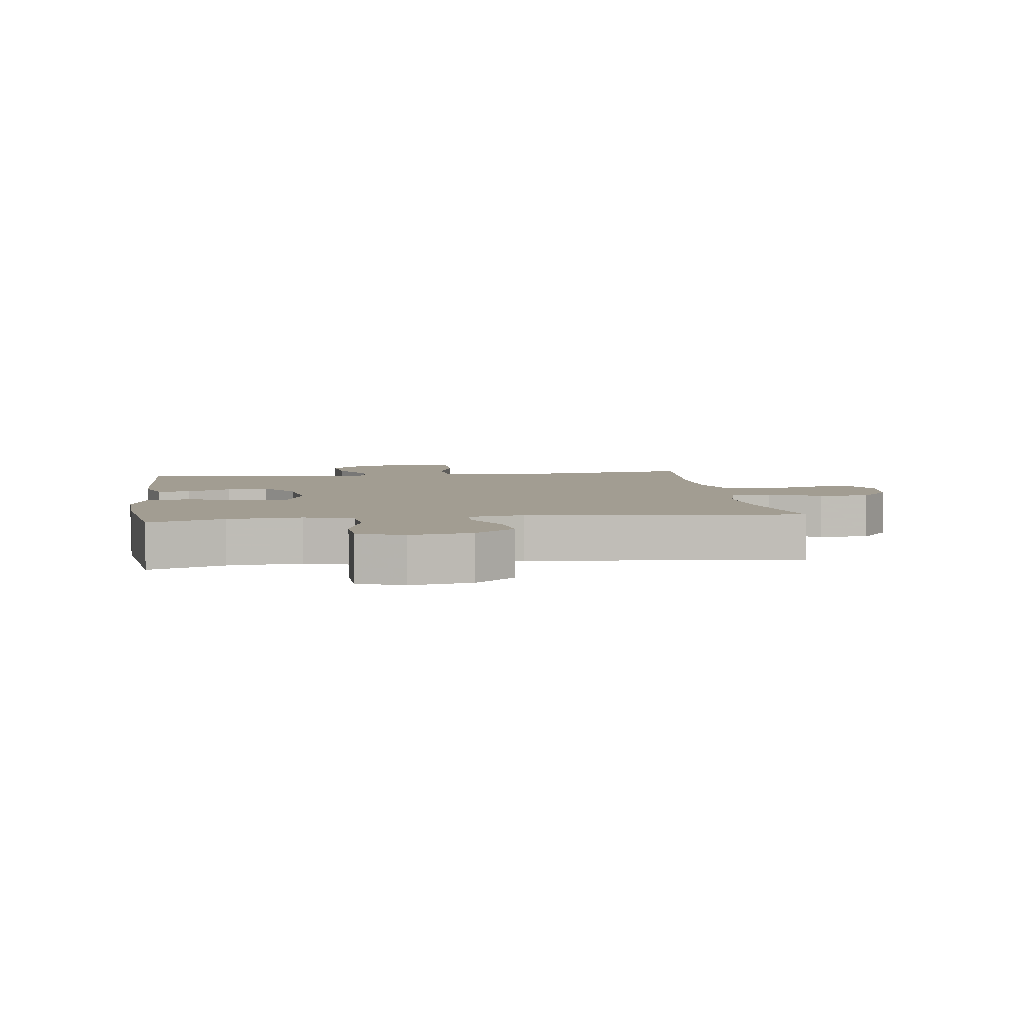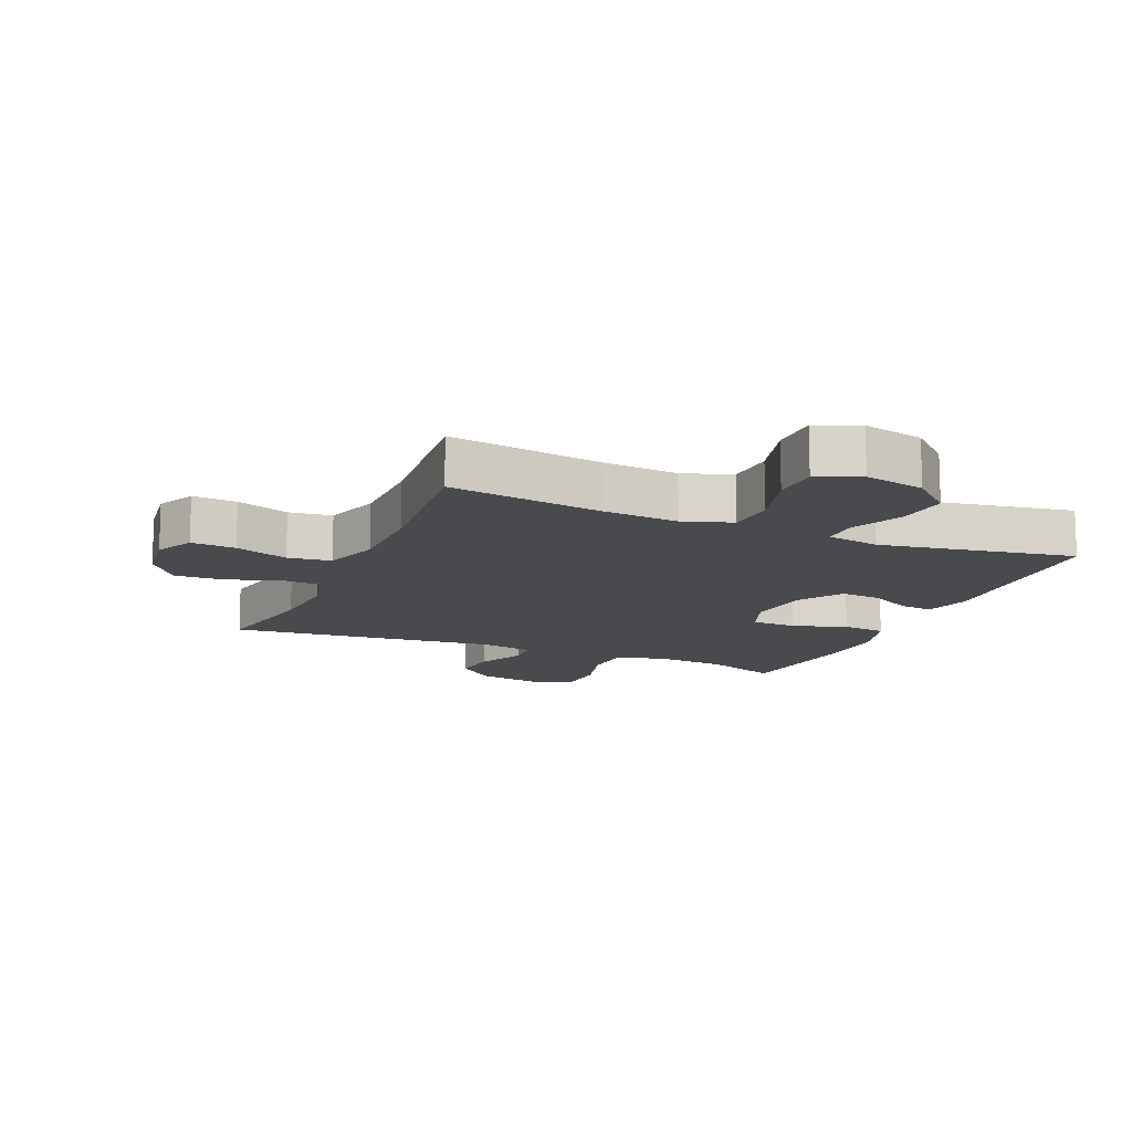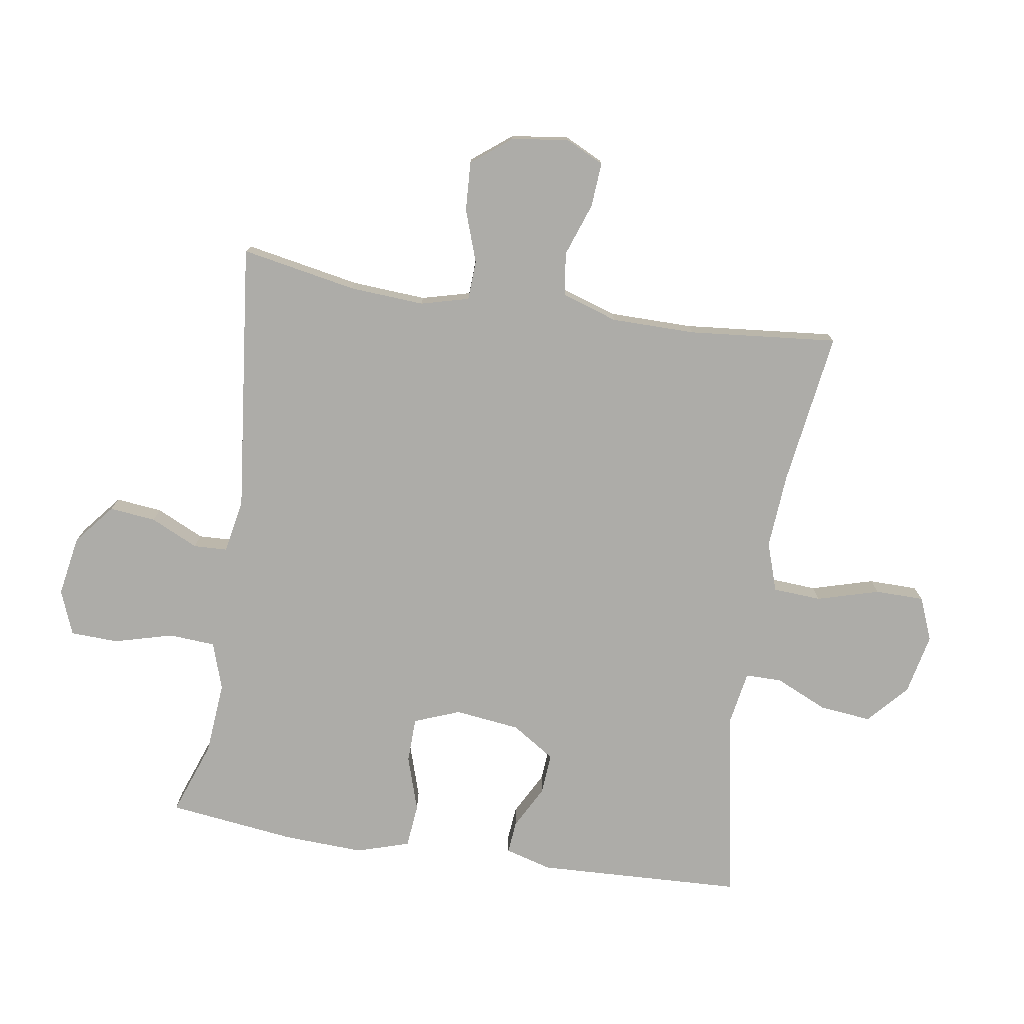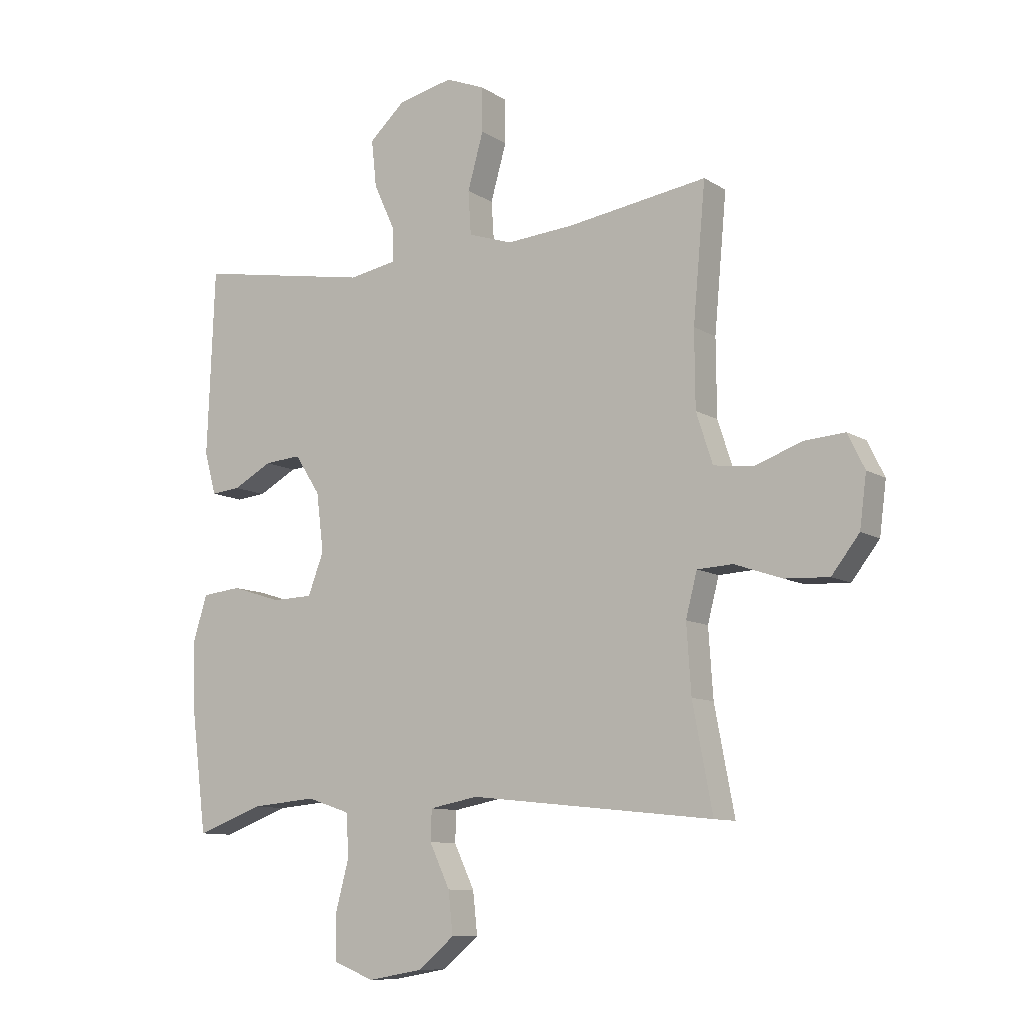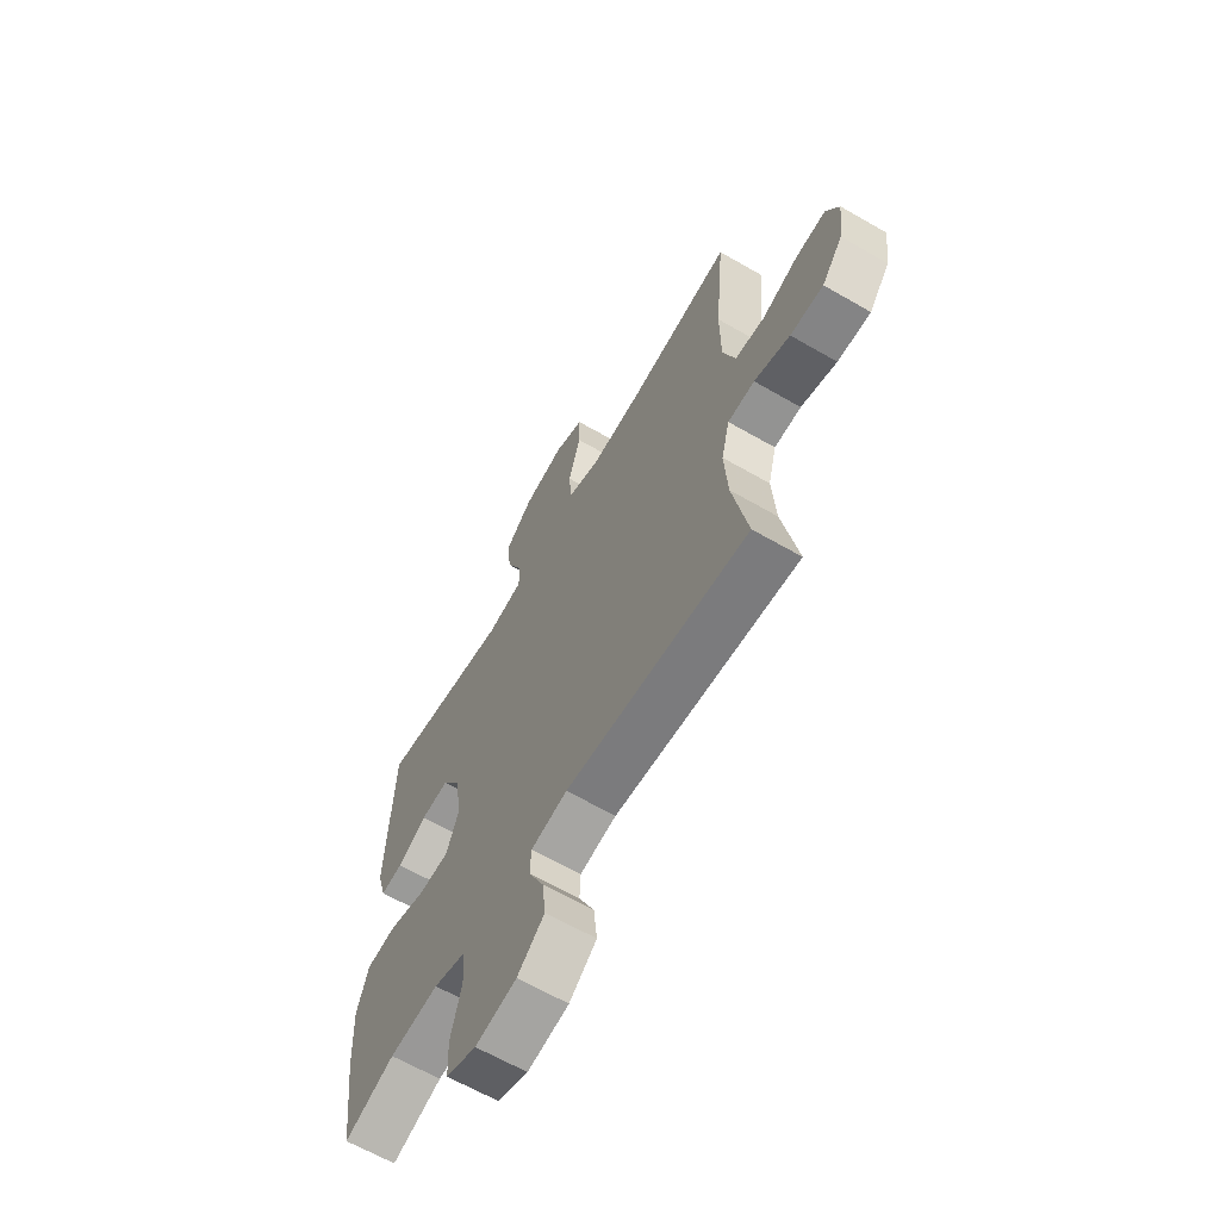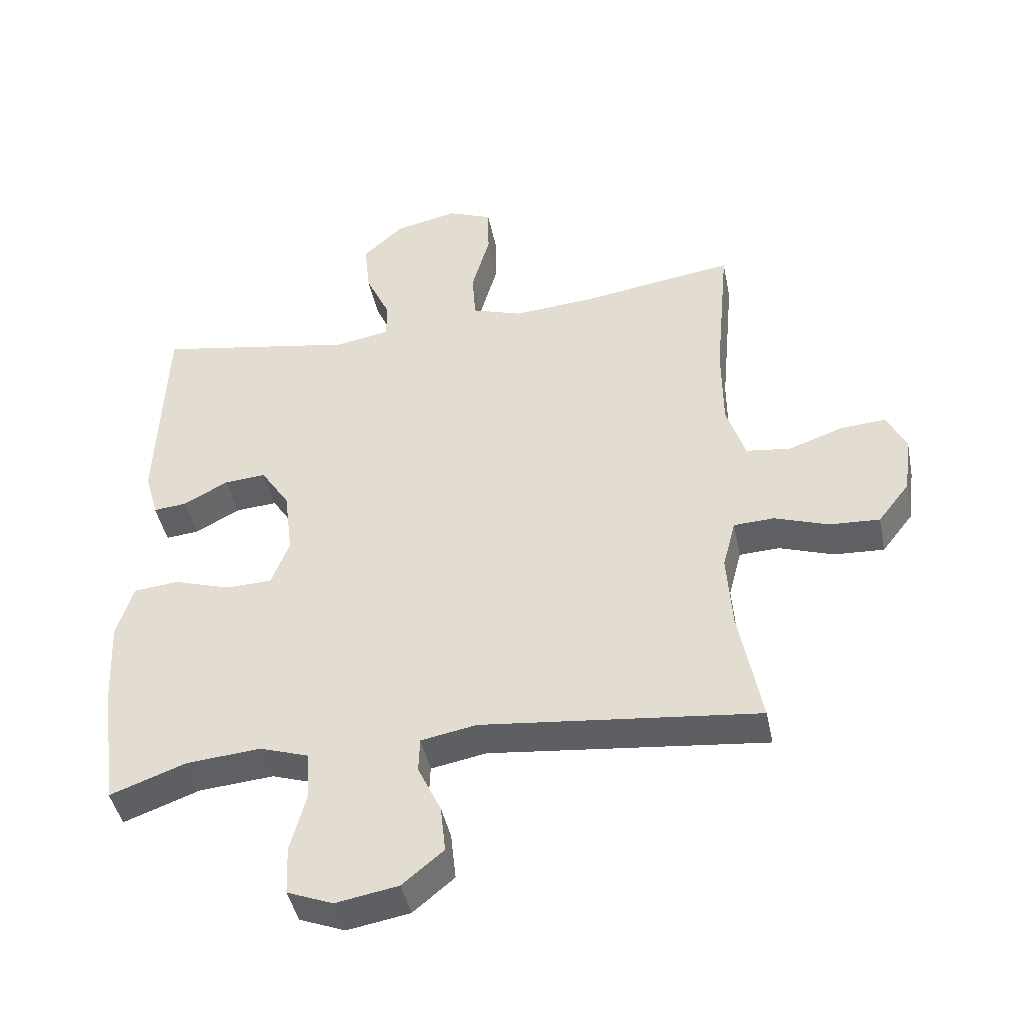
<metadata>
{"format":"obj","ext":"obj","renderer":"f3d","projection":"perspective","resolution":1024,"background":"white","views":[{"elev":4.9,"azim":172.1,"up":"+Y"},{"elev":-13.4,"azim":-23.1,"up":"+Y"},{"elev":-76.6,"azim":-98.7,"up":"+Y"},{"elev":-10.0,"azim":-146.7,"up":"+Z"},{"elev":-64.2,"azim":-120.2,"up":"+Z"},{"elev":-43.7,"azim":-168.6,"up":"+Z"}]}
</metadata>
<code>
v -0.5 0.07 0.5
v -0.254 0.07 0.464
v -0.134 0.07 0.455
v -0.056 0.07 0.481
v -0.051 0.07 0.558
v -0.079 0.07 0.657
v -0.078 0.07 0.735
v -0.009 0.07 0.763
v 0.088 0.07 0.742
v 0.152 0.07 0.684
v 0.143 0.07 0.601
v 0.105 0.07 0.518
v 0.105 0.07 0.46
v 0.19 0.07 0.445
v 0.5 0.07 0.5
v 0.513 0.07 0.17
v 0.492 0.07 0.096
v 0.44 0.07 0.101
v 0.371 0.07 0.138
v 0.306 0.07 0.143
v 0.261 0.07 0.074
v 0.248 0.07 -0.03
v 0.276 0.07 -0.103
v 0.348 0.07 -0.105
v 0.436 0.07 -0.077
v 0.506 0.07 -0.084
v 0.532 0.07 -0.168
v 0.526 0.07 -0.296
v 0.5 0.07 -0.5
v 0.382 0.07 -0.457
v 0.266 0.07 -0.447
v 0.19 0.07 -0.472
v 0.185 0.07 -0.546
v 0.21 0.07 -0.64
v 0.207 0.07 -0.716
v 0.136 0.07 -0.744
v 0.039 0.07 -0.727
v -0.025 0.07 -0.674
v -0.017 0.07 -0.6
v 0.019 0.07 -0.524
v 0.017 0.07 -0.47
v -0.069 0.07 -0.454
v -0.5 0.07 -0.5
v -0.465 0.07 -0.316
v -0.457 0.07 -0.197
v -0.477 0.07 -0.12
v -0.54 0.07 -0.117
v -0.624 0.07 -0.146
v -0.702 0.07 -0.15
v -0.751 0.07 -0.087
v -0.763 0.07 0.004
v -0.733 0.07 0.065
v -0.662 0.07 0.06
v -0.577 0.07 0.03
v -0.508 0.07 0.039
v -0.479 0.07 0.128
v -0.478 0.07 0.262
v -0.5 0 0.5
v -0.254 0 0.464
v -0.134 0 0.455
v -0.056 0 0.481
v -0.051 0 0.558
v -0.079 0 0.657
v -0.078 0 0.735
v -0.009 0 0.763
v 0.088 0 0.742
v 0.152 0 0.684
v 0.143 0 0.601
v 0.105 0 0.518
v 0.105 0 0.46
v 0.19 0 0.445
v 0.5 0 0.5
v 0.513 0 0.17
v 0.492 0 0.096
v 0.44 0 0.101
v 0.371 0 0.138
v 0.306 0 0.143
v 0.261 0 0.074
v 0.248 0 -0.03
v 0.276 0 -0.103
v 0.348 0 -0.105
v 0.436 0 -0.077
v 0.506 0 -0.084
v 0.532 0 -0.168
v 0.526 0 -0.296
v 0.5 0 -0.5
v 0.382 0 -0.457
v 0.266 0 -0.447
v 0.19 0 -0.472
v 0.185 0 -0.546
v 0.21 0 -0.64
v 0.207 0 -0.716
v 0.136 0 -0.744
v 0.039 0 -0.727
v -0.025 0 -0.674
v -0.017 0 -0.6
v 0.019 0 -0.524
v 0.017 0 -0.47
v -0.069 0 -0.454
v -0.5 0 -0.5
v -0.465 0 -0.316
v -0.457 0 -0.197
v -0.477 0 -0.12
v -0.54 0 -0.117
v -0.624 0 -0.146
v -0.702 0 -0.15
v -0.751 0 -0.087
v -0.763 0 0.004
v -0.733 0 0.065
v -0.662 0 0.06
v -0.577 0 0.03
v -0.508 0 0.039
v -0.479 0 0.128
v -0.478 0 0.262
f 51 52 53 54
f 51 54 55
f 50 51 55
f 47 48 49 50
f 46 47 50 55
f 45 46 55 56
f 42 43 44
f 41 42 44 45
f 37 38 39 40
f 37 40 41
f 36 37 41
f 33 34 35 36
f 32 33 36 41
f 31 32 41 45
f 27 28 29 30
f 24 25 26 27
f 23 24 27 30
f 22 23 30 31
f 16 17 18 19
f 14 15 16 19
f 13 14 19 20
f 9 10 11 12
f 9 12 13
f 8 9 13
f 5 6 7 8
f 4 5 8 13
f 3 4 13 20
f 57 1 2
f 22 31 45 56
f 21 22 56 57
f 20 21 57
f 2 3 20 57
f 111 110 109 108
f 112 111 108
f 112 108 107
f 107 106 105 104
f 112 107 104 103
f 113 112 103 102
f 101 100 99
f 102 101 99 98
f 97 96 95 94
f 98 97 94
f 98 94 93
f 93 92 91 90
f 98 93 90 89
f 102 98 89 88
f 87 86 85 84
f 84 83 82 81
f 87 84 81 80
f 88 87 80 79
f 76 75 74 73
f 76 73 72 71
f 77 76 71 70
f 69 68 67 66
f 70 69 66
f 70 66 65
f 65 64 63 62
f 70 65 62 61
f 77 70 61 60
f 59 58 114
f 113 102 88 79
f 114 113 79 78
f 114 78 77
f 114 77 60 59
f 1 58 59 2
f 2 59 60 3
f 3 60 61 4
f 4 61 62 5
f 5 62 63 6
f 6 63 64 7
f 7 64 65 8
f 8 65 66 9
f 9 66 67 10
f 10 67 68 11
f 11 68 69 12
f 12 69 70 13
f 13 70 71 14
f 14 71 72 15
f 15 72 73 16
f 16 73 74 17
f 17 74 75 18
f 18 75 76 19
f 19 76 77 20
f 20 77 78 21
f 21 78 79 22
f 22 79 80 23
f 23 80 81 24
f 24 81 82 25
f 25 82 83 26
f 26 83 84 27
f 27 84 85 28
f 28 85 86 29
f 29 86 87 30
f 30 87 88 31
f 31 88 89 32
f 32 89 90 33
f 33 90 91 34
f 34 91 92 35
f 35 92 93 36
f 36 93 94 37
f 37 94 95 38
f 38 95 96 39
f 39 96 97 40
f 40 97 98 41
f 41 98 99 42
f 42 99 100 43
f 43 100 101 44
f 44 101 102 45
f 45 102 103 46
f 46 103 104 47
f 47 104 105 48
f 48 105 106 49
f 49 106 107 50
f 50 107 108 51
f 51 108 109 52
f 52 109 110 53
f 53 110 111 54
f 54 111 112 55
f 55 112 113 56
f 56 113 114 57
f 57 114 58 1

</code>
